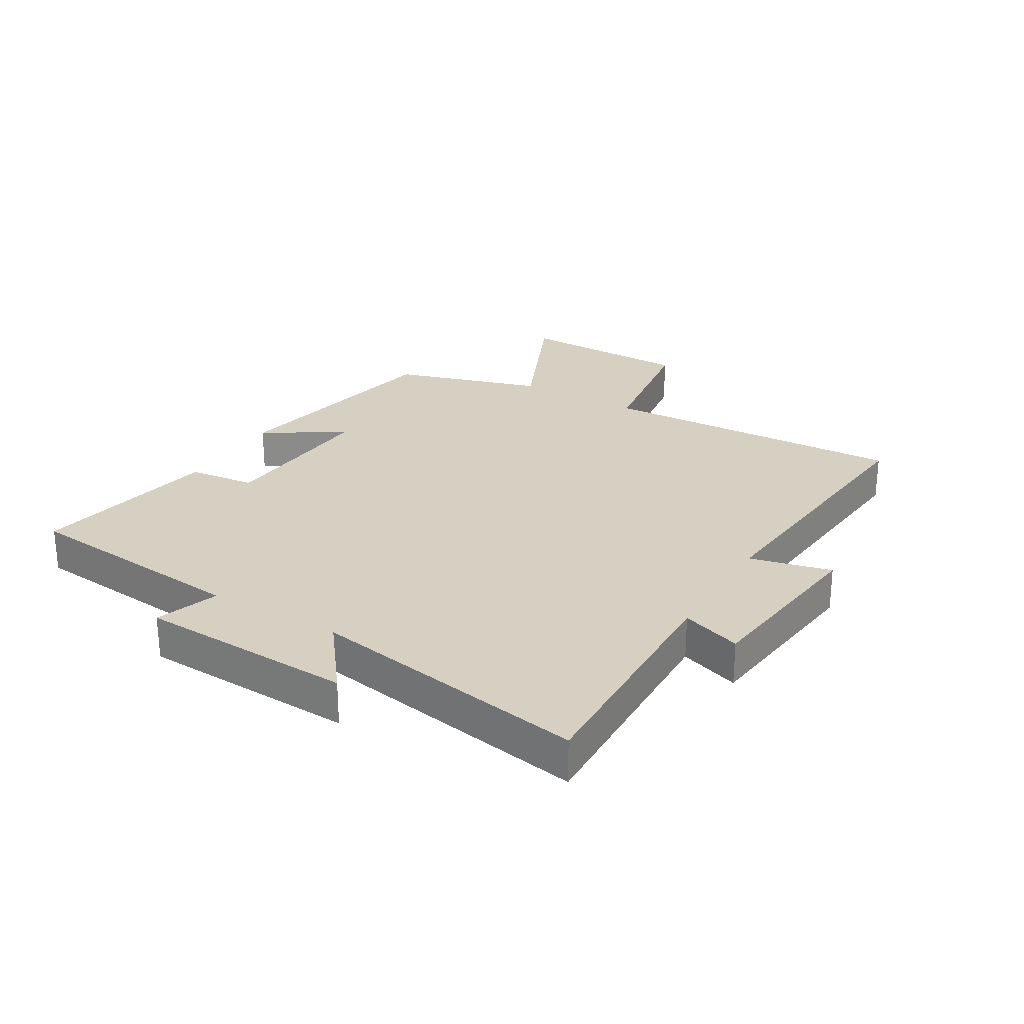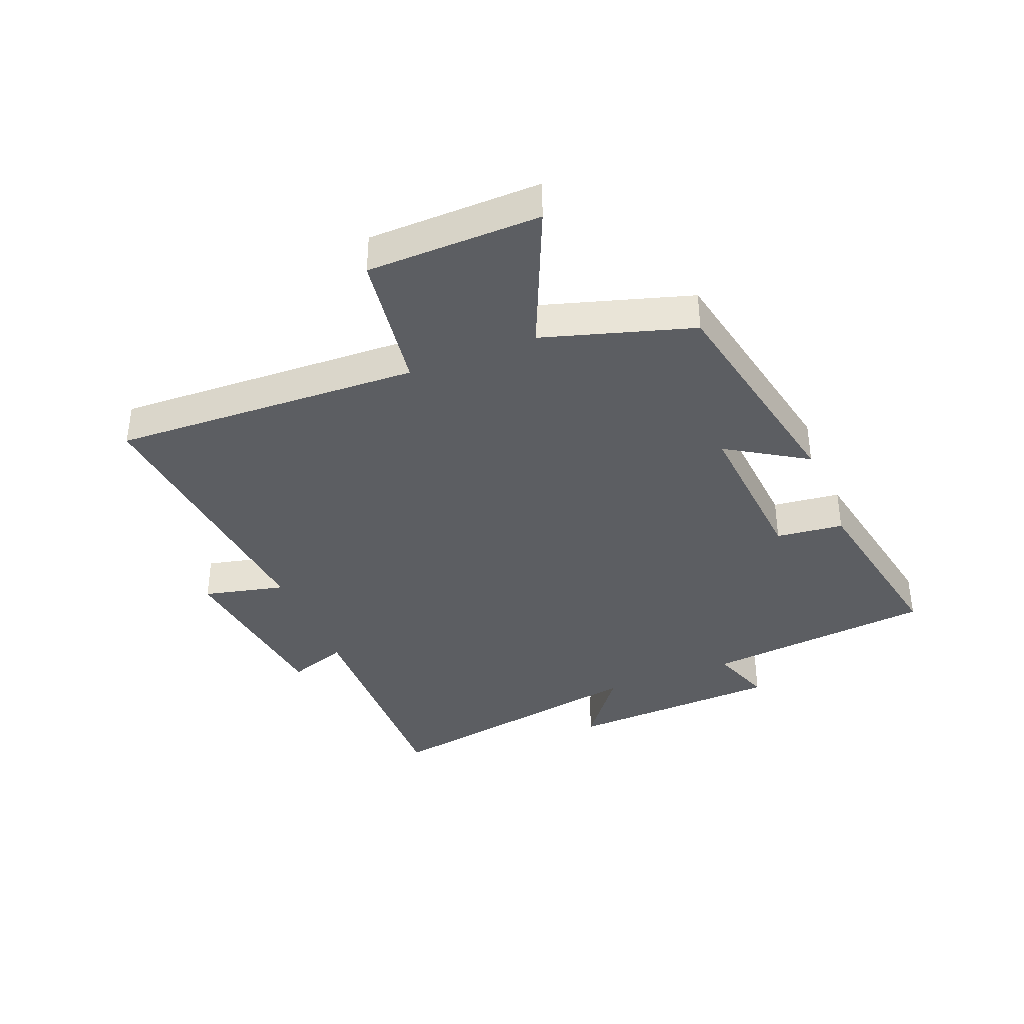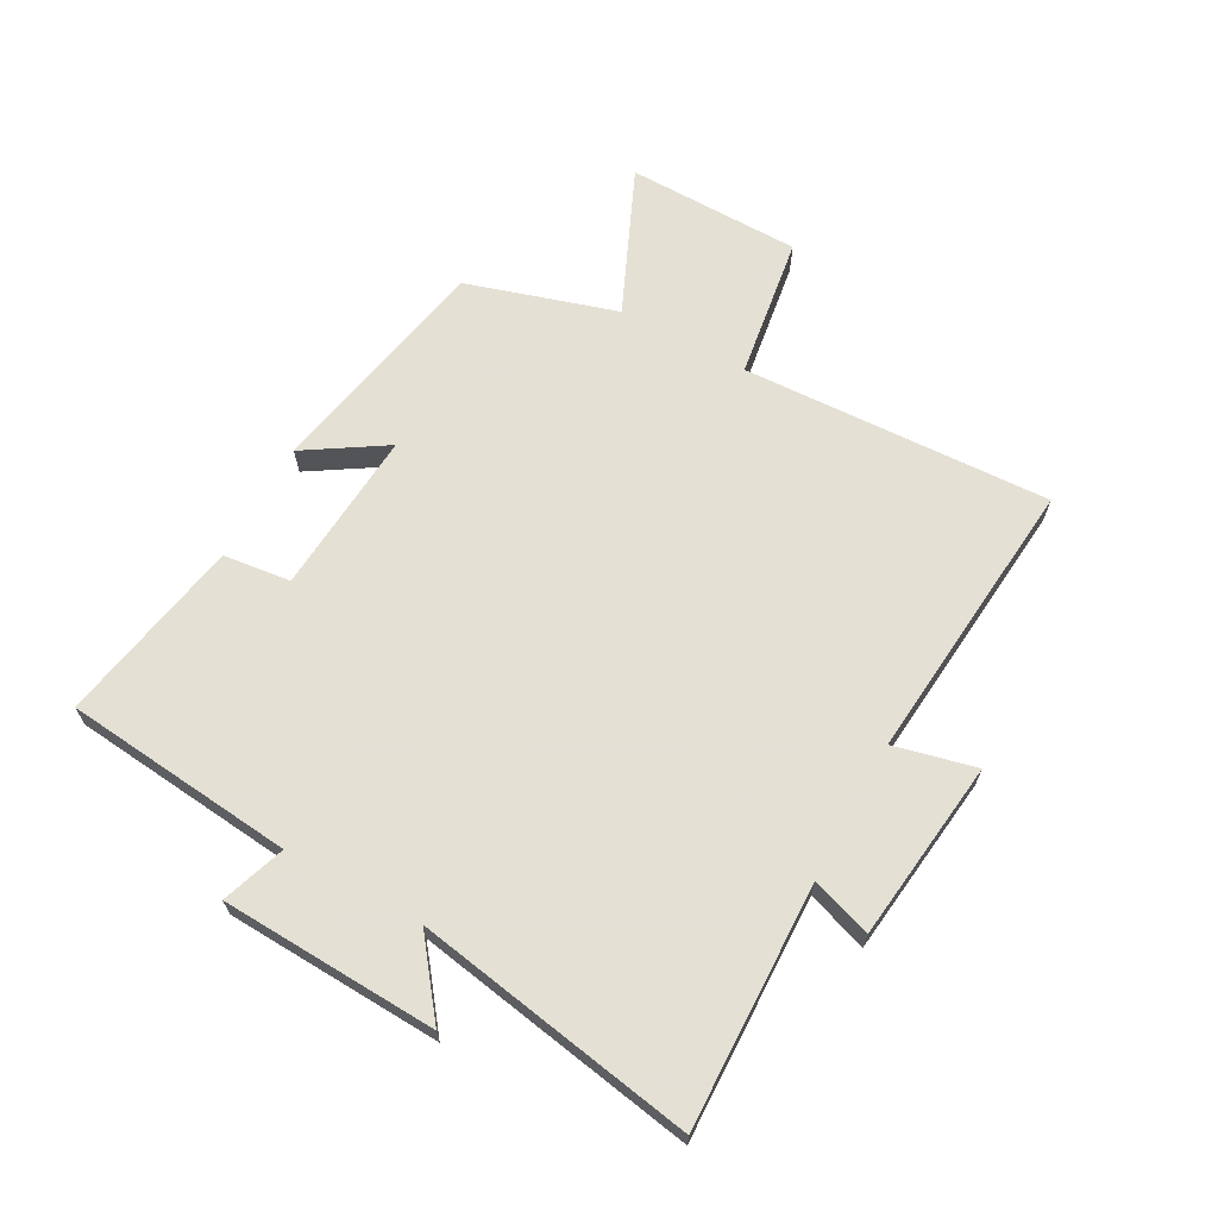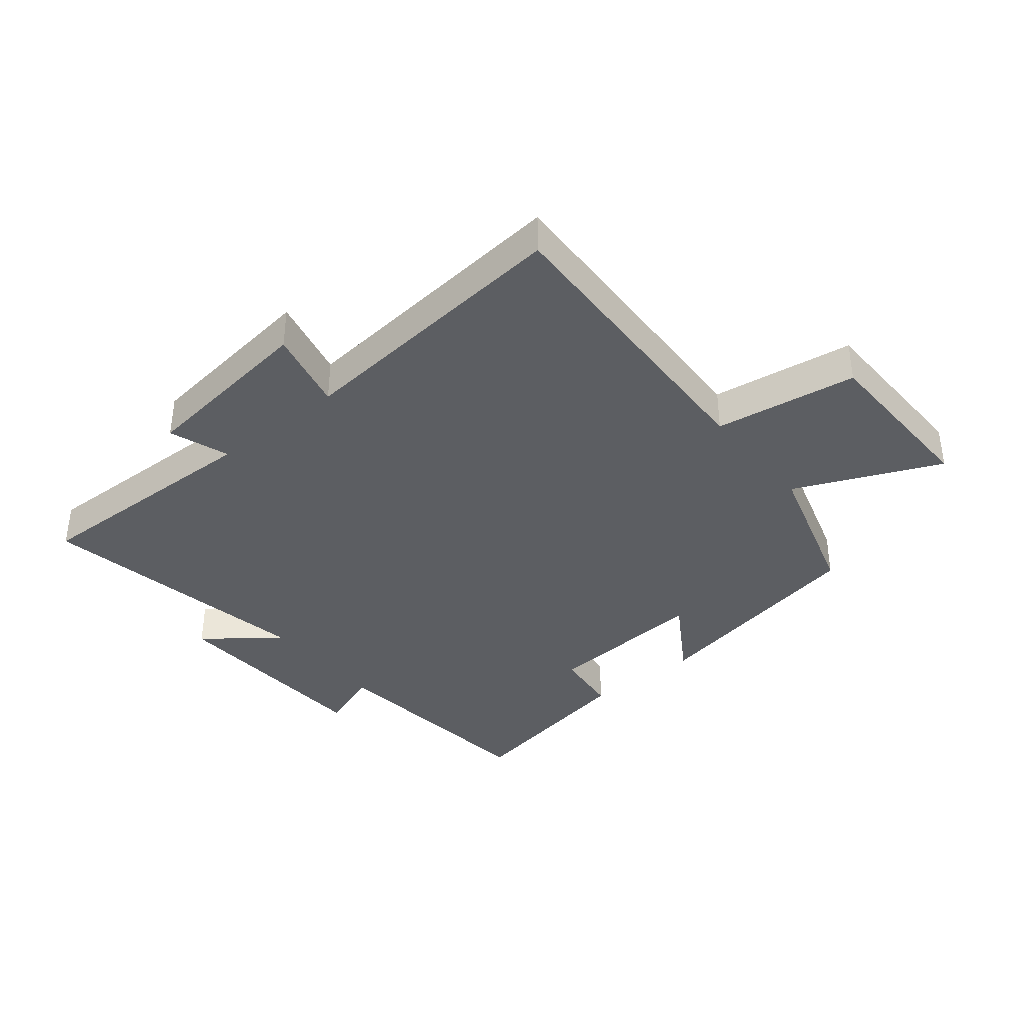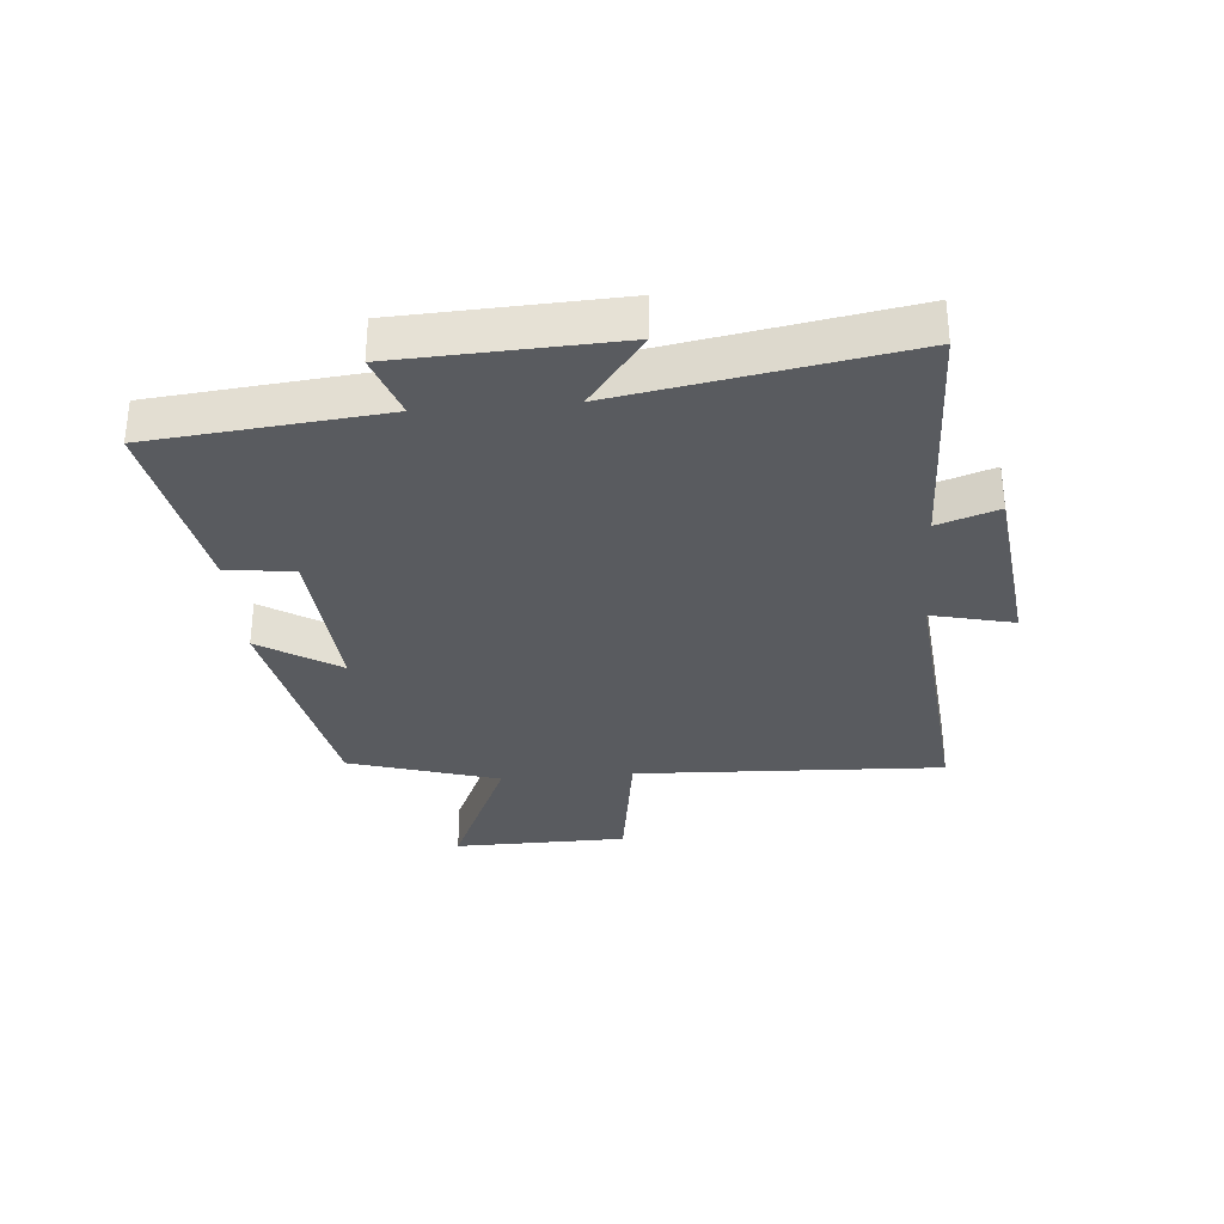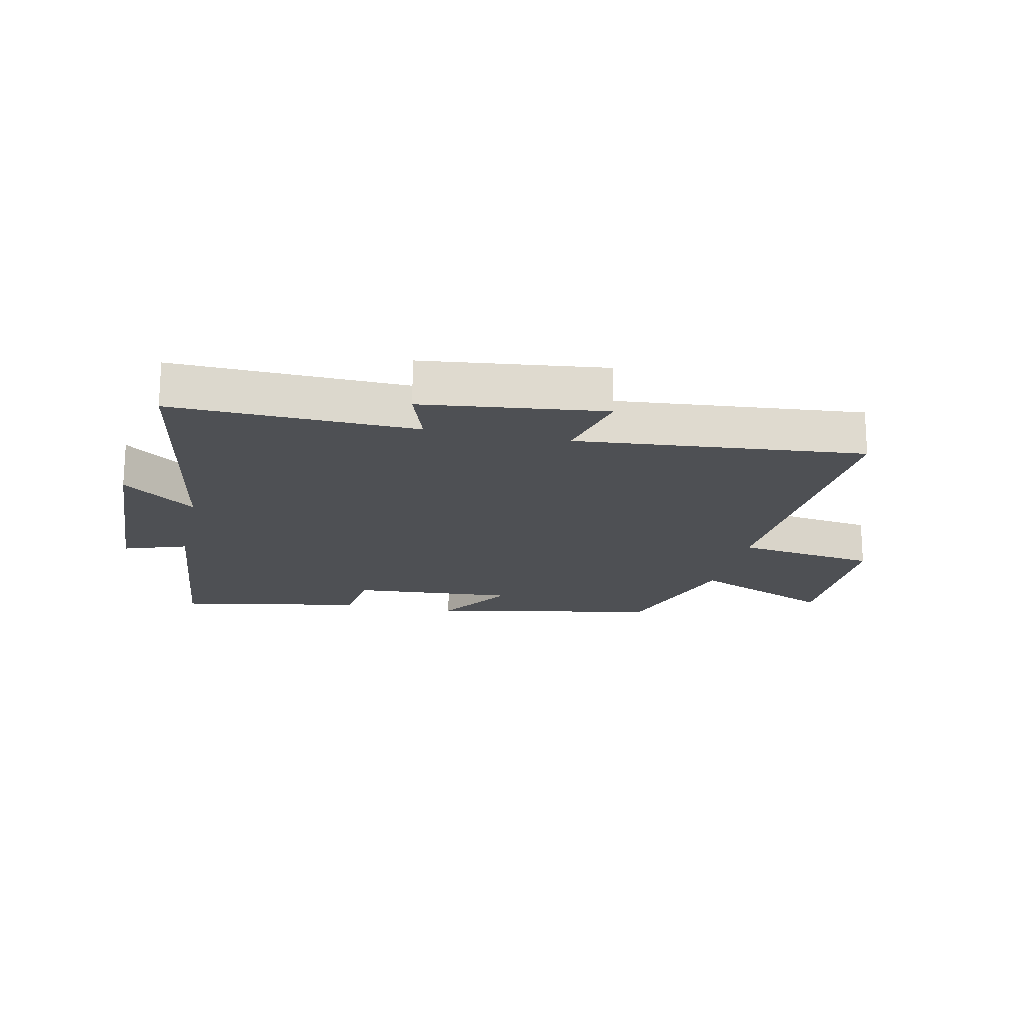
<metadata>
{"format":"obj","ext":"obj","renderer":"f3d","projection":"perspective","resolution":1024,"background":"white","views":[{"elev":26.5,"azim":-59.3,"up":"+Y"},{"elev":-37.7,"azim":112.1,"up":"+Y"},{"elev":66.2,"azim":-61.3,"up":"+Y"},{"elev":-37.6,"azim":39.3,"up":"+Y"},{"elev":-32.2,"azim":-85.2,"up":"+Y"},{"elev":-18.5,"azim":-12.4,"up":"+Y"}]}
</metadata>
<code>
v -0.58 0.07 0.511
v -0.181 0.07 0.5
v -0.215 0.07 0.599
v 0.083 0.07 0.635
v 0.051 0.07 0.5
v 0.522 0.07 0.544
v 0.5 0.07 0.036
v 0.734 0.07 0.001
v 0.738 0.07 -0.285
v 0.5 0.07 -0.18
v 0.425 0.07 -0.426
v 0.046 0.07 -0.5
v 0.129 0.07 -0.369
v -0.141 0.07 -0.389
v -0.154 0.07 -0.5
v -0.462 0.07 -0.557
v -0.5 0.07 -0.178
v -0.604 0.07 -0.214
v -0.62 0.07 0.142
v -0.5 0.07 0.05
v -0.58 0 0.511
v -0.181 0 0.5
v -0.215 0 0.599
v 0.083 0 0.635
v 0.051 0 0.5
v 0.522 0 0.544
v 0.5 0 0.036
v 0.734 0 0.001
v 0.738 0 -0.285
v 0.5 0 -0.18
v 0.425 0 -0.426
v 0.046 0 -0.5
v 0.129 0 -0.369
v -0.141 0 -0.389
v -0.154 0 -0.5
v -0.462 0 -0.557
v -0.5 0 -0.178
v -0.604 0 -0.214
v -0.62 0 0.142
v -0.5 0 0.05
f 17 18 19 20
f 15 16 17 20
f 14 15 20 1
f 13 14 1 2
f 10 11 12 13
f 10 13 2 3
f 7 8 9 10
f 7 10 3
f 5 6 7
f 5 7 3
f 3 4 5
f 40 39 38 37
f 40 37 36 35
f 21 40 35 34
f 22 21 34 33
f 33 32 31 30
f 23 22 33 30
f 30 29 28 27
f 23 30 27
f 27 26 25
f 23 27 25
f 25 24 23
f 1 21 22 2
f 2 22 23 3
f 3 23 24 4
f 4 24 25 5
f 5 25 26 6
f 6 26 27 7
f 7 27 28 8
f 8 28 29 9
f 9 29 30 10
f 10 30 31 11
f 11 31 32 12
f 12 32 33 13
f 13 33 34 14
f 14 34 35 15
f 15 35 36 16
f 16 36 37 17
f 17 37 38 18
f 18 38 39 19
f 19 39 40 20
f 20 40 21 1

</code>
